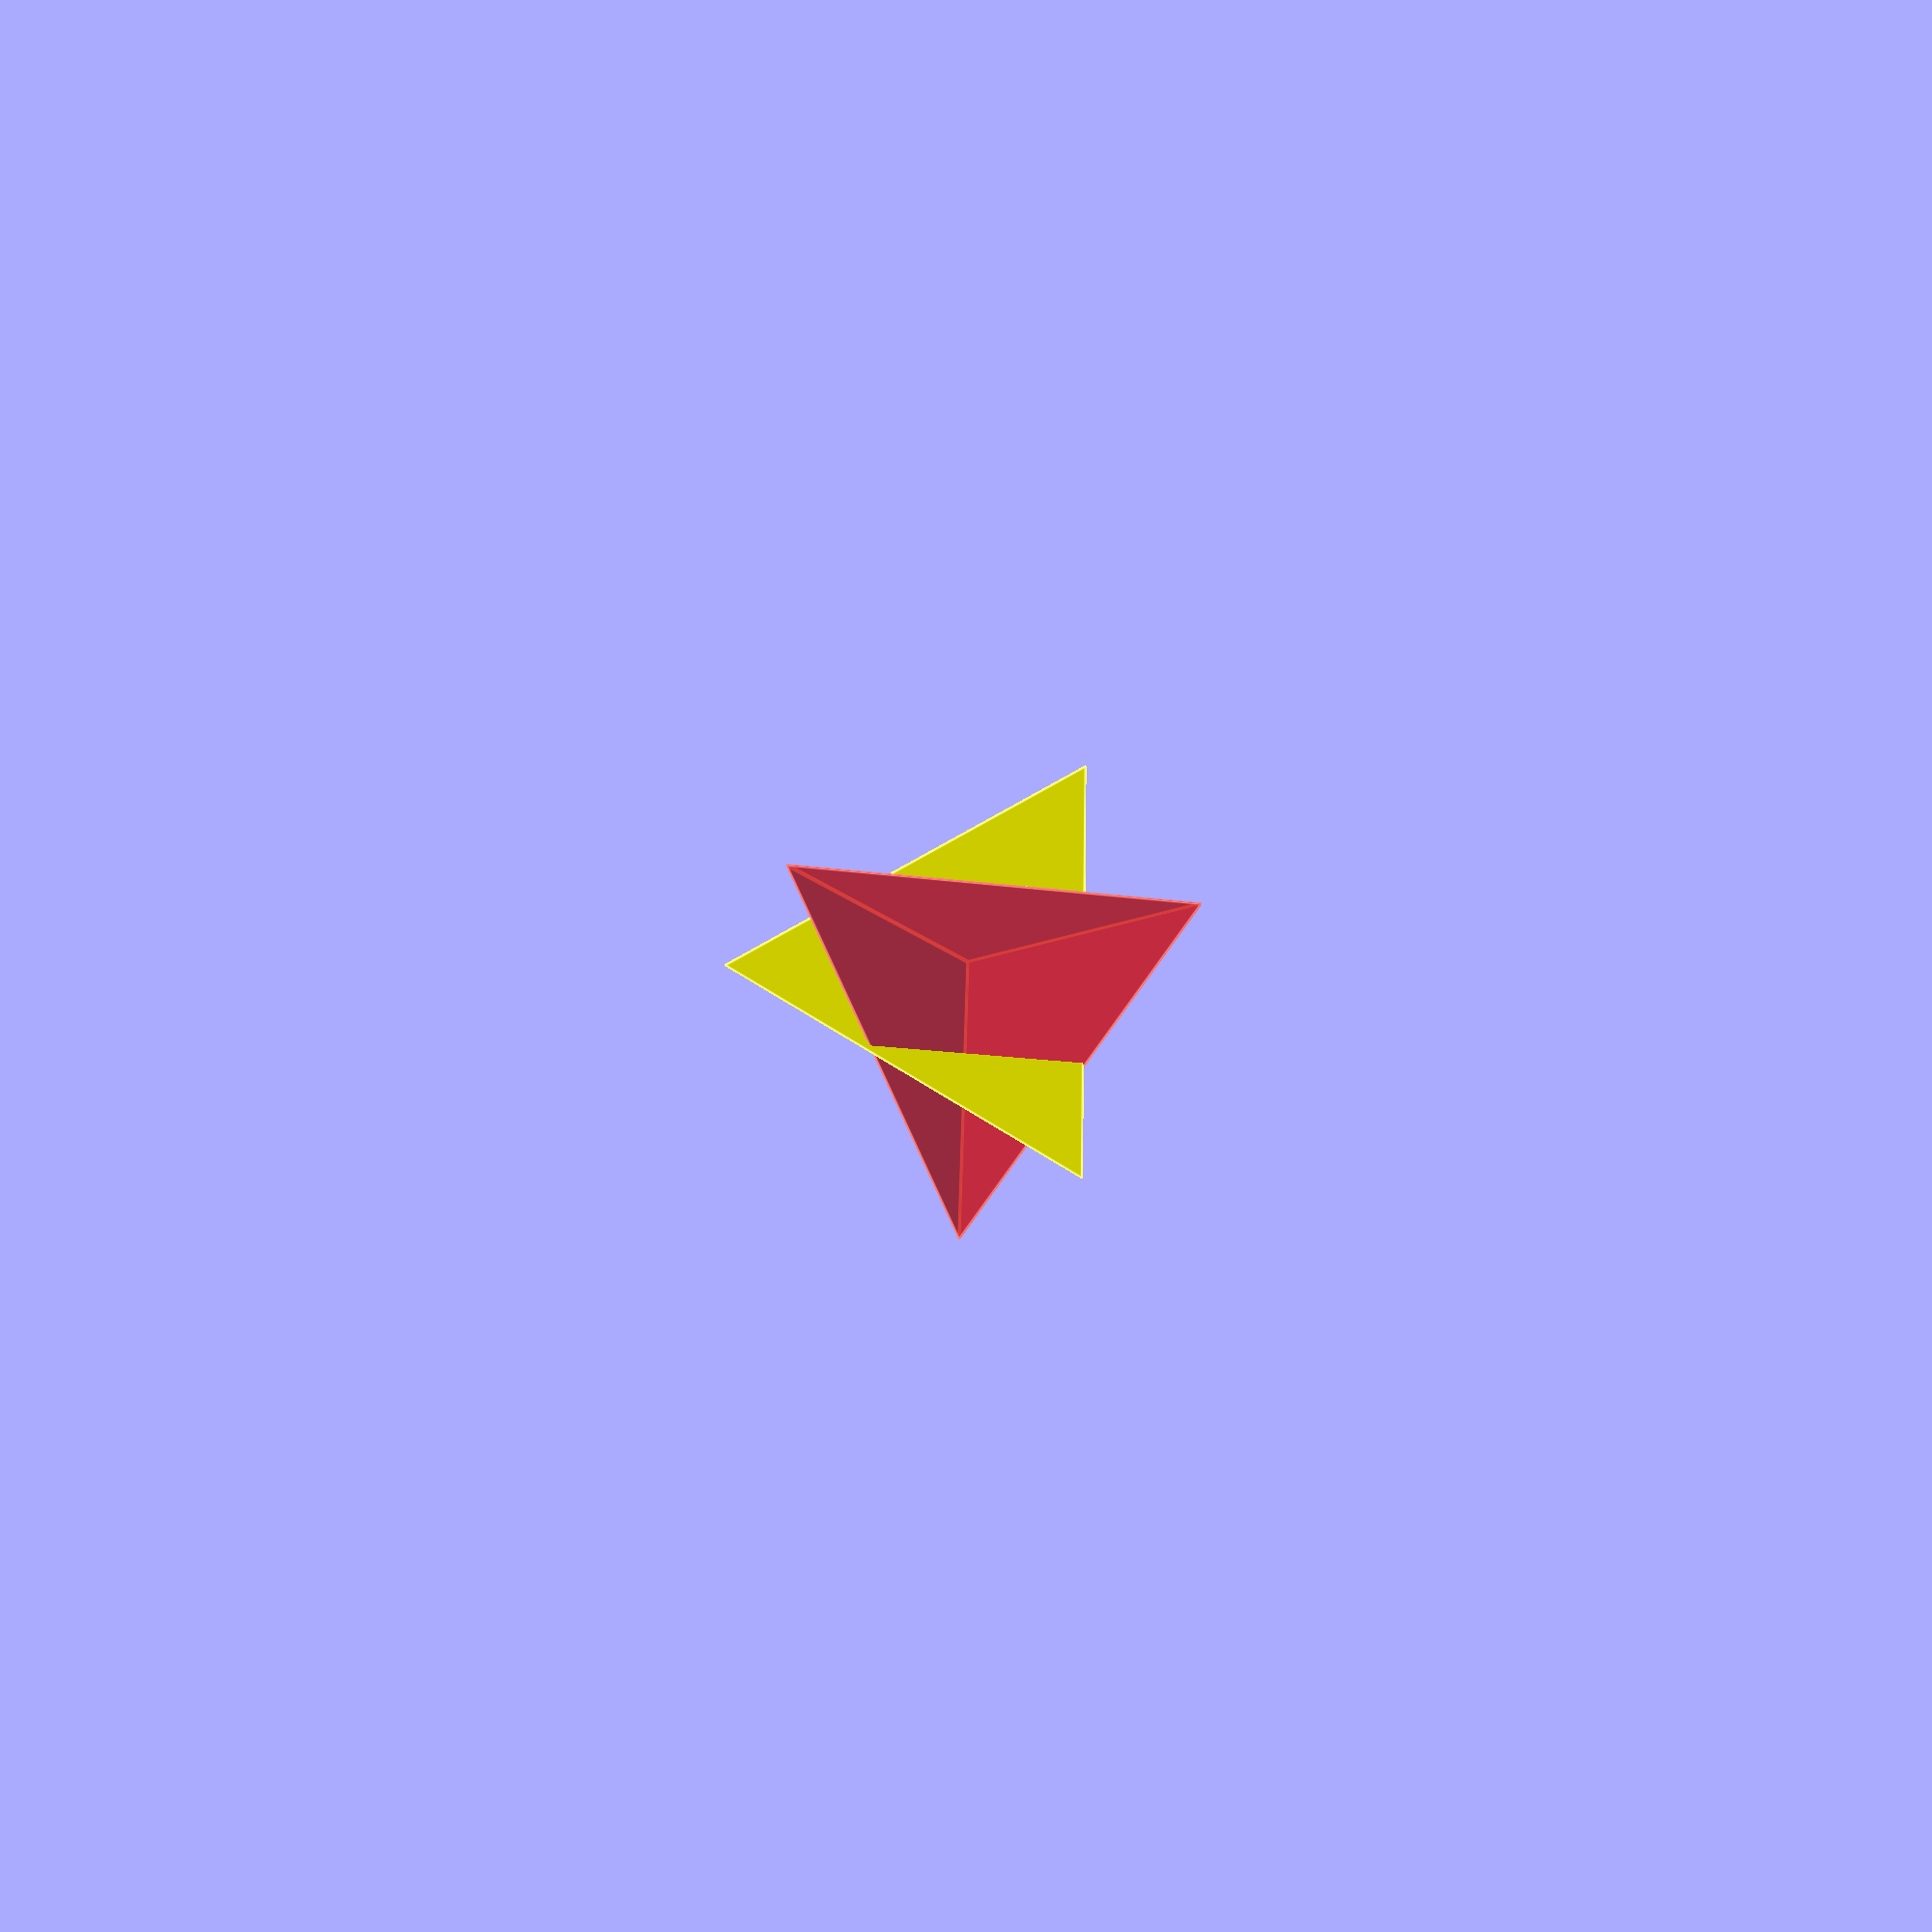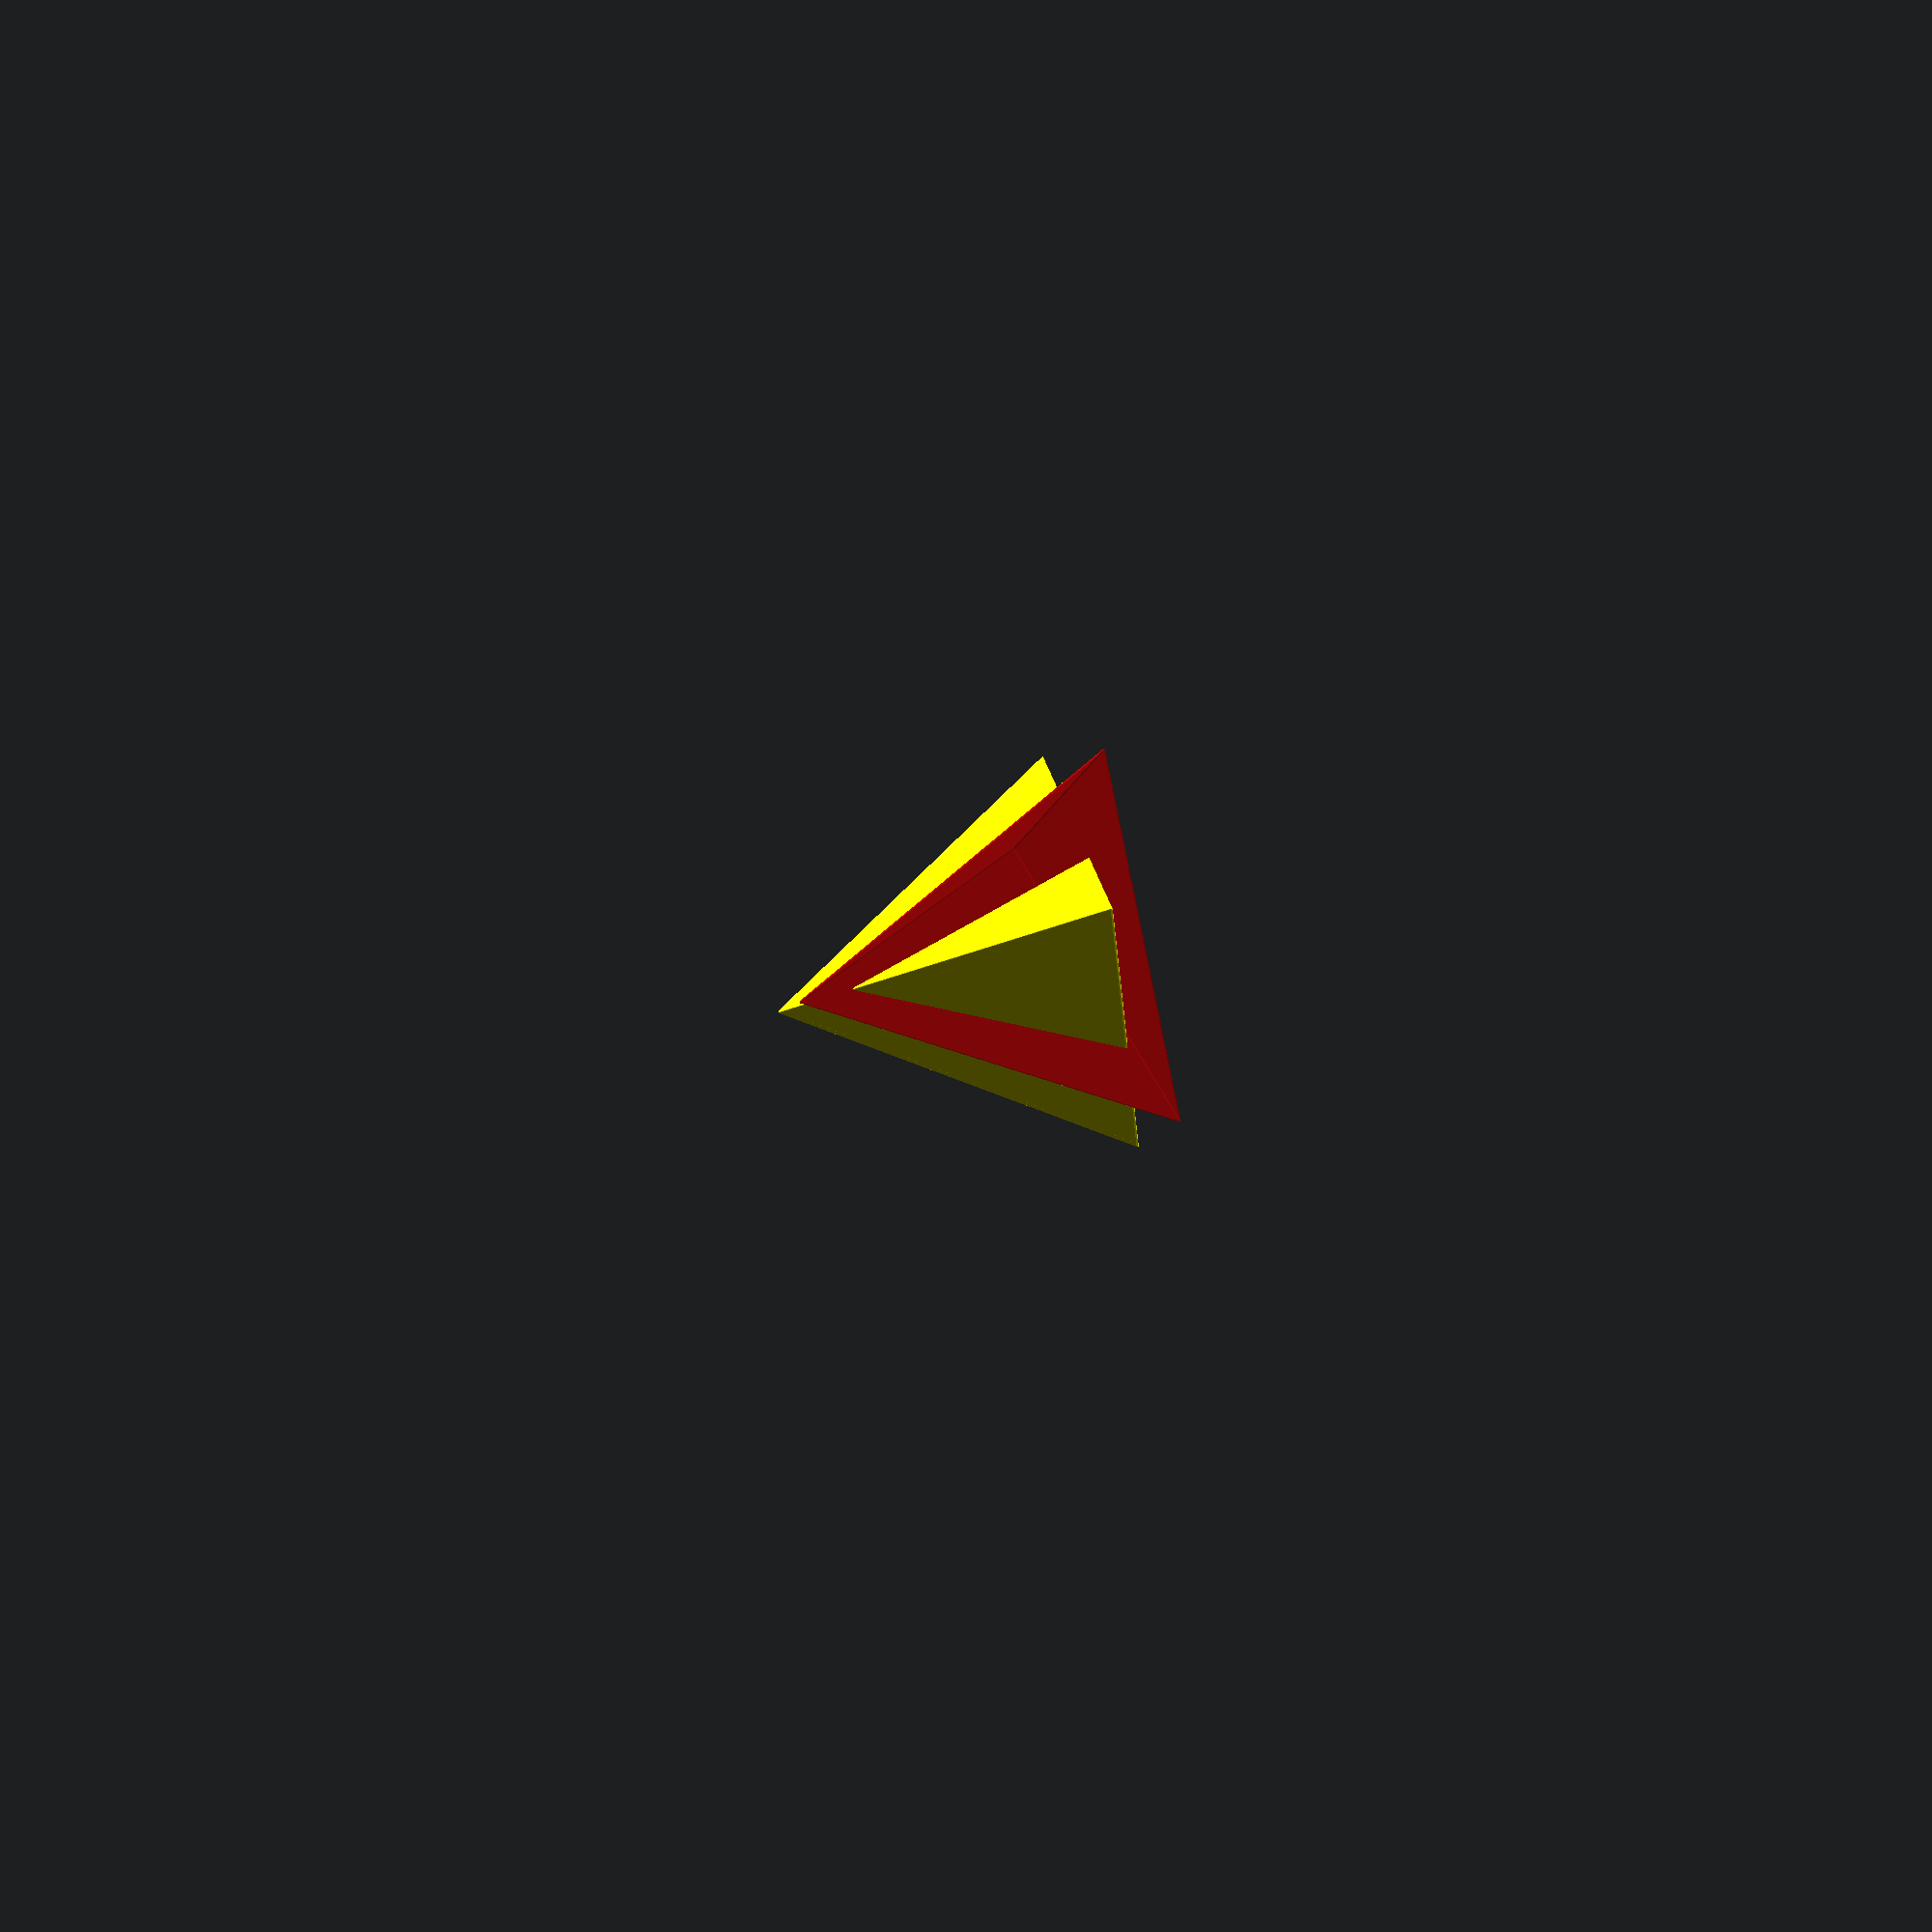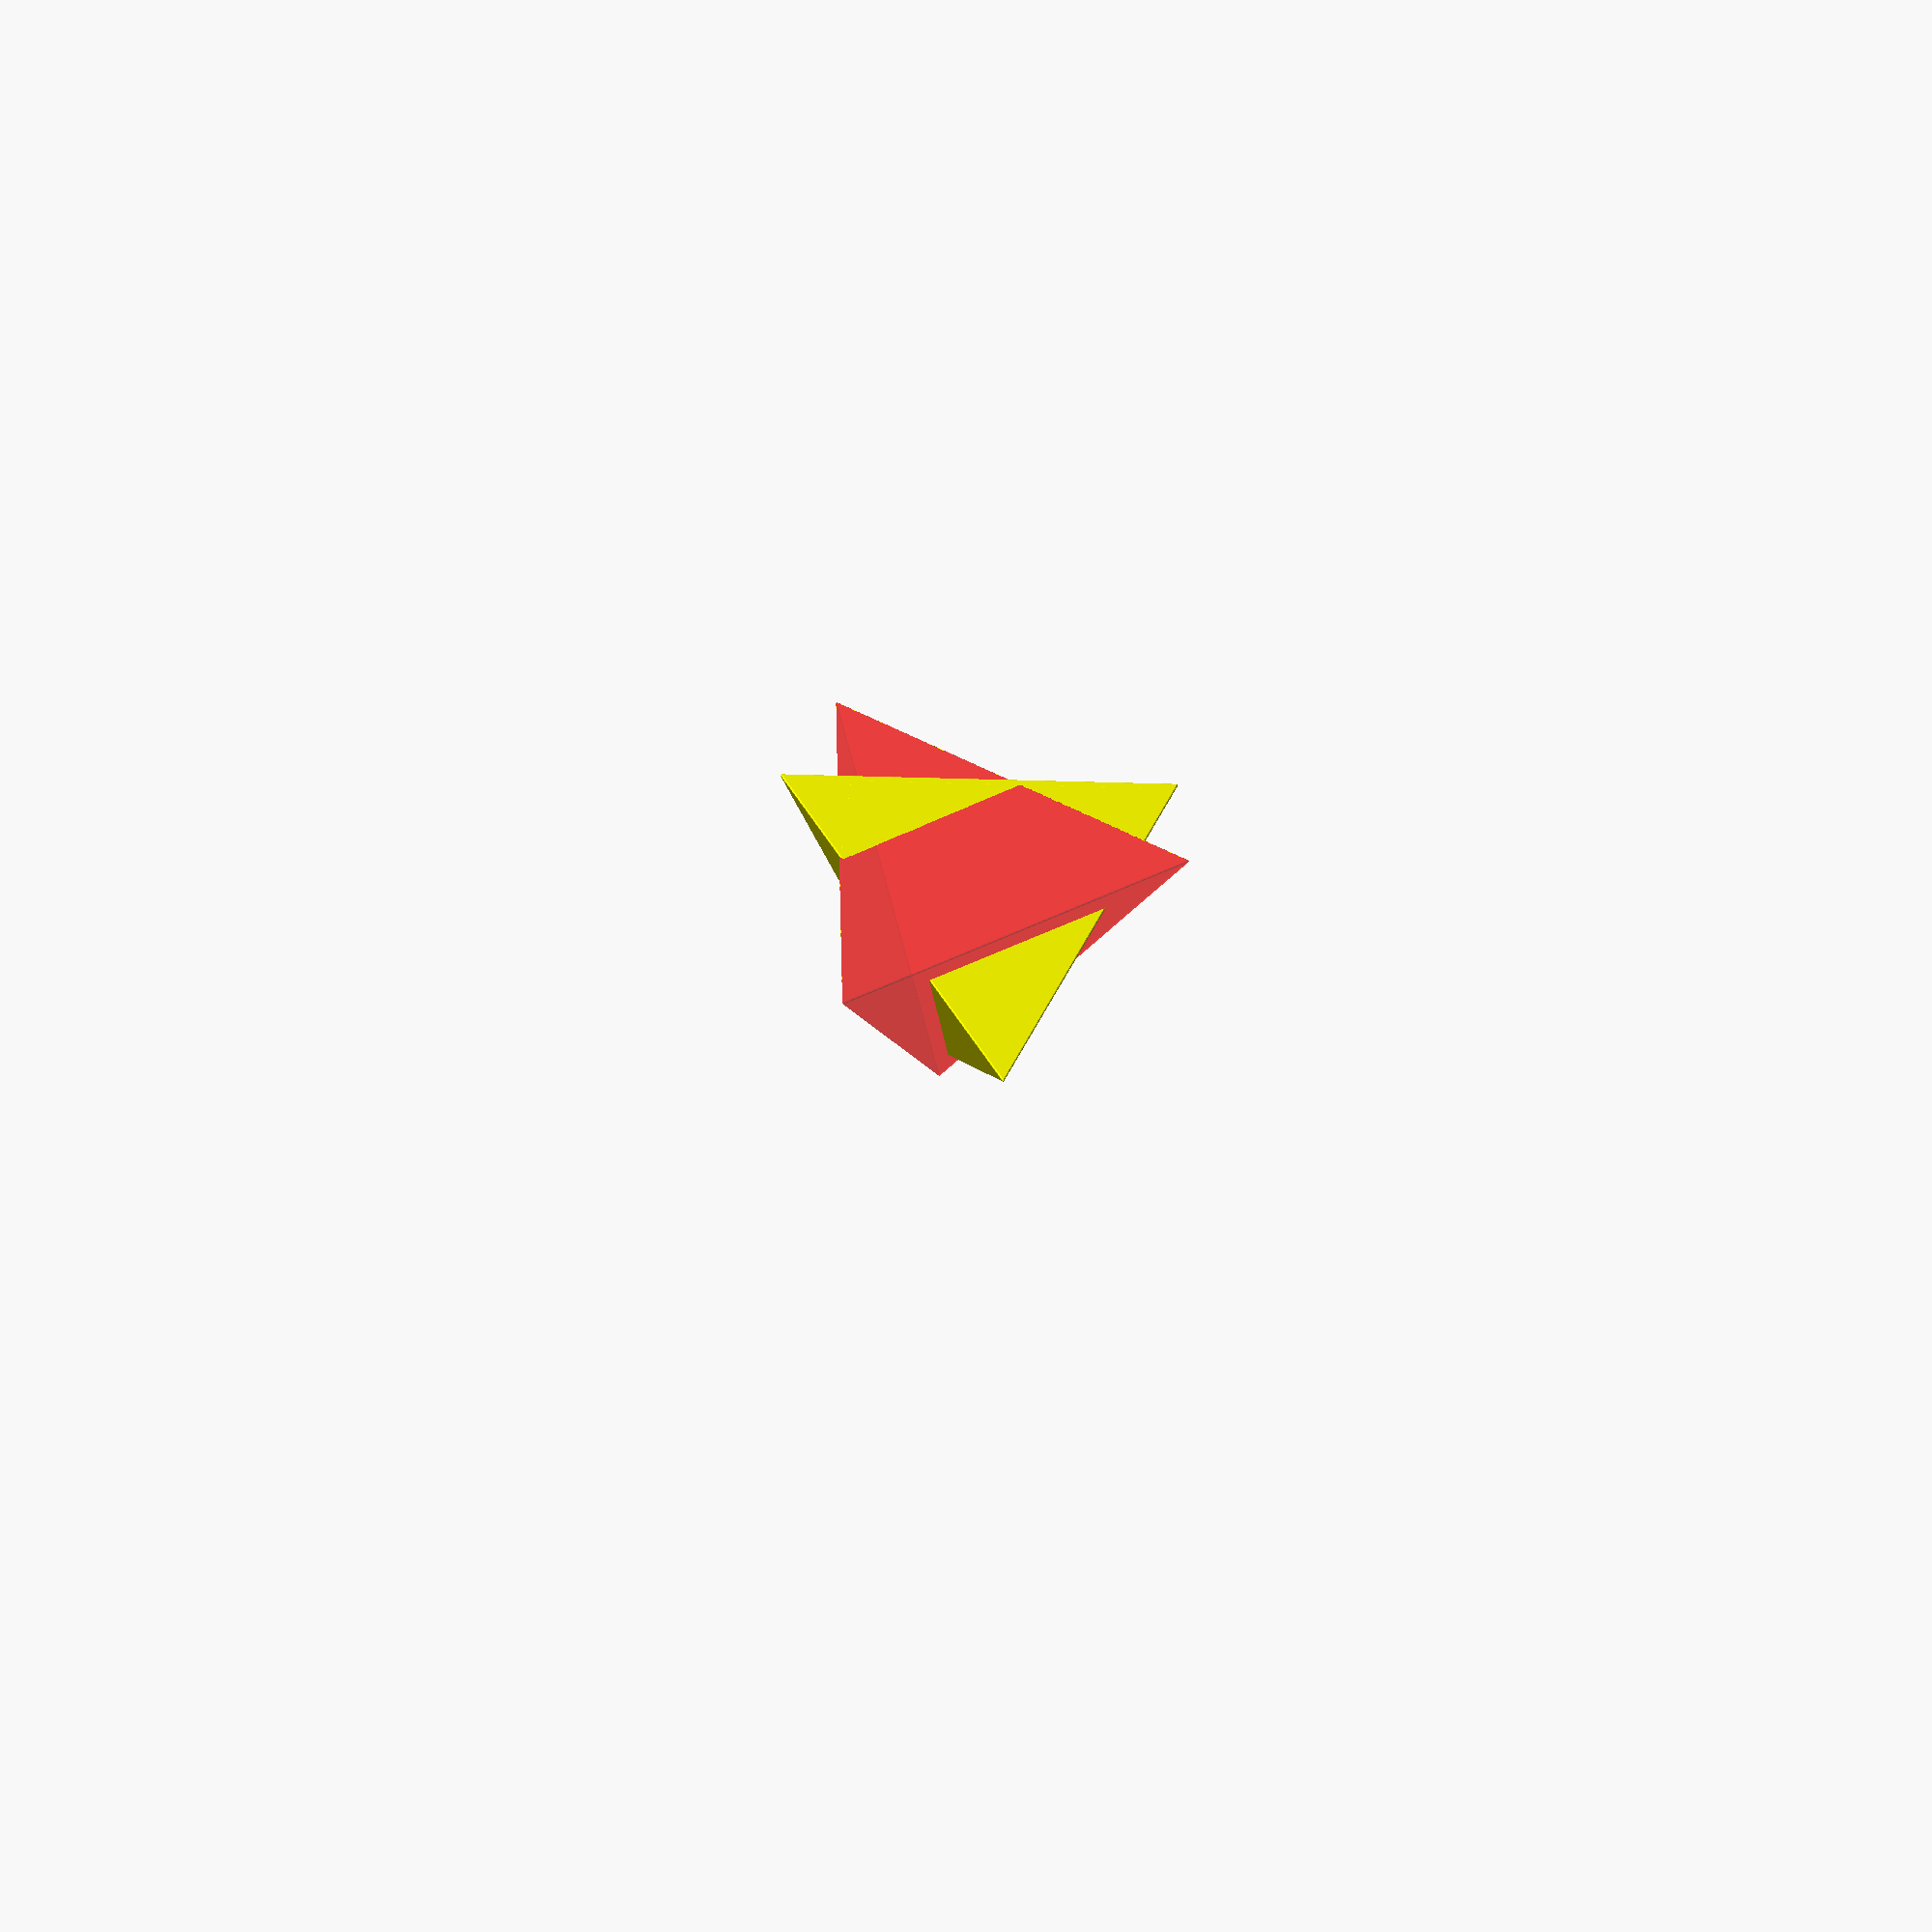
<openscad>
// Auto-generated OpenSCAD file

    shift = 0;

    inner_points = 10*[[0.8047437220960513, -1.393846849991472, 0.23914631182649504],
  [0.8047239539953089, 0.915554226459343, -1.3938468503444428],
  [-1.609481771203065, -2.0664967176731164e-05, -0.23914631141293652],
  [0.3905083451067155, 1.15469699302005, 1.3938468499308843]];

    outer_points_unshifted = 10*[[0.8165025346254455, -1.4142135622176688, -0.577341849678191],
  [-1.6329993133688663, -2.096692104291975e-05, -0.5773328694065492],
  [1.8454997806838236e-05, 2.096692104291975e-05, 1.7320508073436534],
  [0.8164783237456139, 1.4142135622176688, -0.5773760882589132]];
    
    outer_points = [for (p = outer_points_unshifted) [p[0], p[1], p[2] + shift]];

    // Convex hull for inner set (I)
    module inner_hull() {
        hull() {
            for (p = inner_points) {
                translate(p) sphere(r=0.1);
            }
        }
    }

    // Convex hull for outer set (O) minus inner hull (O \ I)
    module outer_minus_inner() {
        difference() {
            hull() {
                for (p = outer_points) {
                    translate(p) sphere(r=0.1);
                }
            }
            inner_hull(); // Subtract inner hull
        }
    }

    // Convex hull for outer set (O) minus all translated inner hulls
    module outer_minus_AllTranslationInner() {
        difference() {
            hull() {
                for (p = outer_points) {
                    translate(p) sphere(r=0.1);
                }
            }
            hull() {
                translate([0,0,50]) inner_hull();
                translate([0,0,-50]) inner_hull();
            }; // Subtract translated inner hulls
        }
    }

    // Difference between outer_minus_inner and outer_minus_AllTranslationInner
    module outer_minus_inner_diff() {
        difference() {
            // Outer minus inner
            difference() {
                hull() {
                    for (p = outer_points) {
                        translate(p) sphere(r=0.1);
                    }
                }
                inner_hull();
            }

            // Subtract Outer minus AllTranslationInner
            difference() {
                hull() {
                    for (p = outer_points) {
                        translate(p) sphere(r=0.1);
                    }
                }
                hull() {
                    translate([0,0,50]) inner_hull();
                    translate([0,0,-50]) inner_hull();
                };
            }
        }
    }

    // Rendering all with colors applied
    color([1, 0, 0, 0.5]) inner_hull(); // Transparent red
    color([0, 1, 0, 1]) outer_minus_AllTranslationInner(); // Opaque green
    color([1, 1, 0, 1]) outer_minus_inner_diff(); // Opaque yellow
    
</openscad>
<views>
elev=255.2 azim=277.4 roll=210.0 proj=p view=edges
elev=192.1 azim=165.2 roll=202.4 proj=o view=solid
elev=319.5 azim=277.7 roll=353.1 proj=o view=solid
</views>
